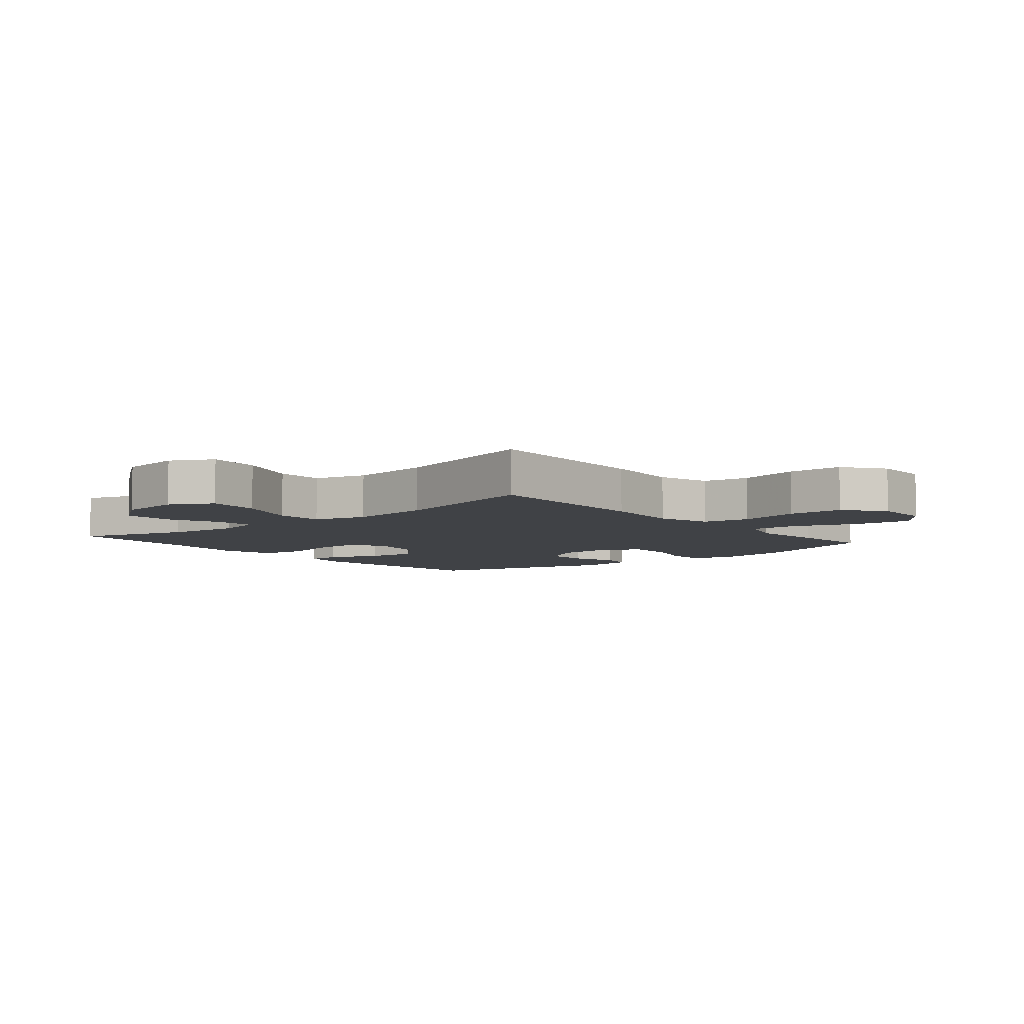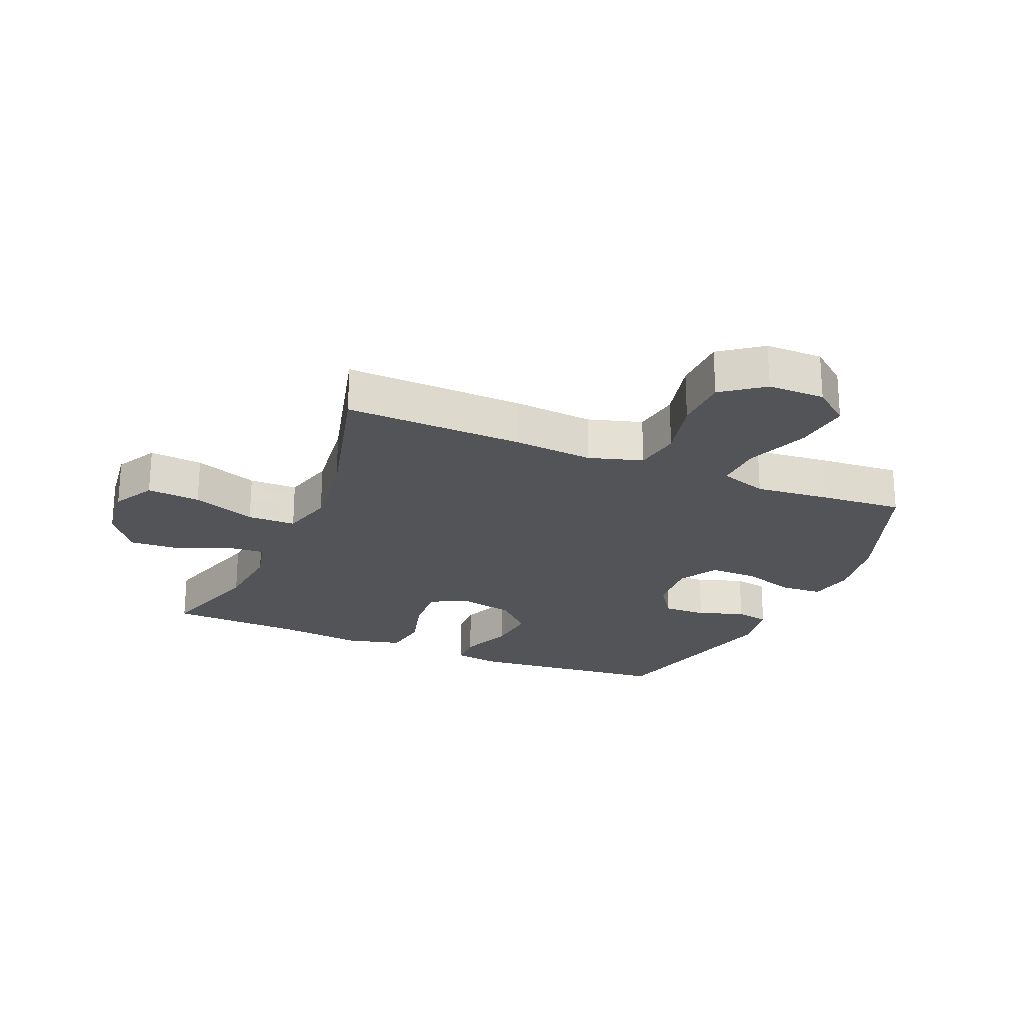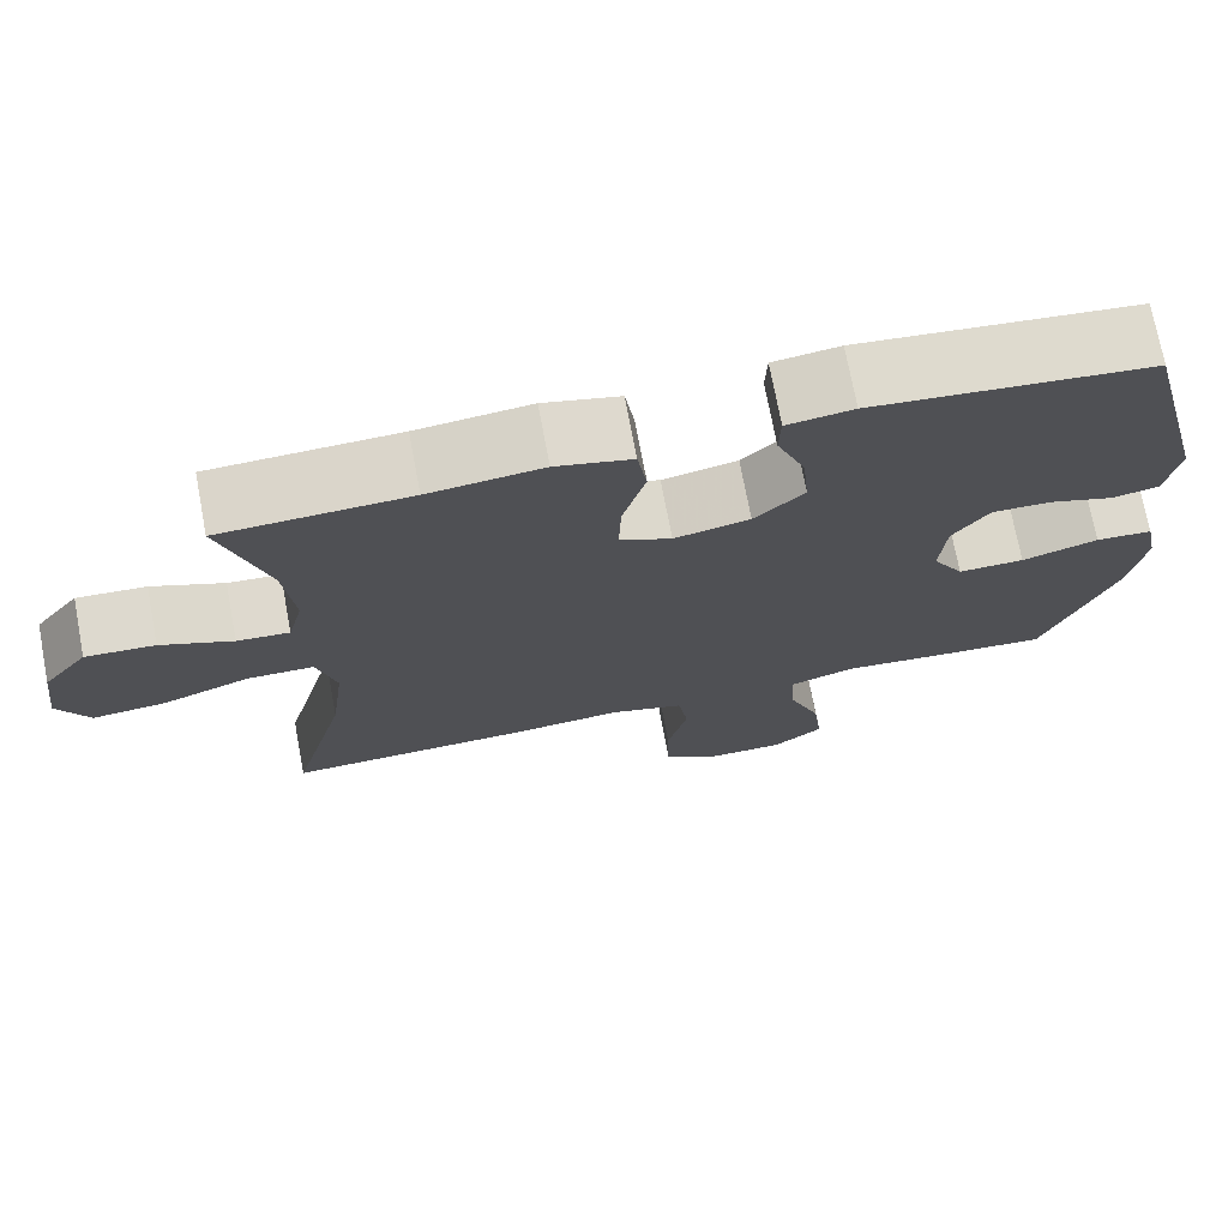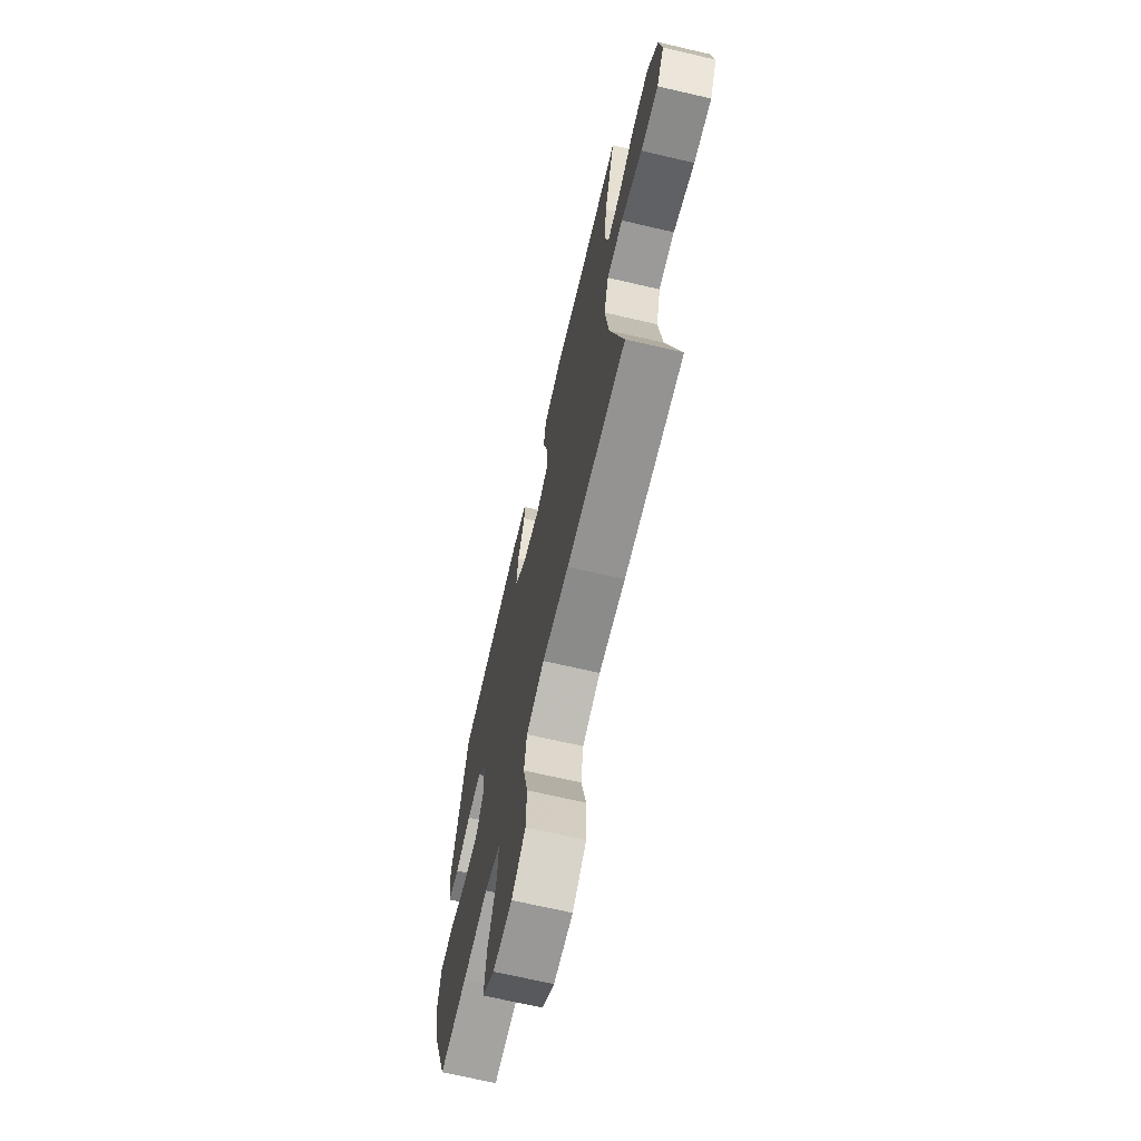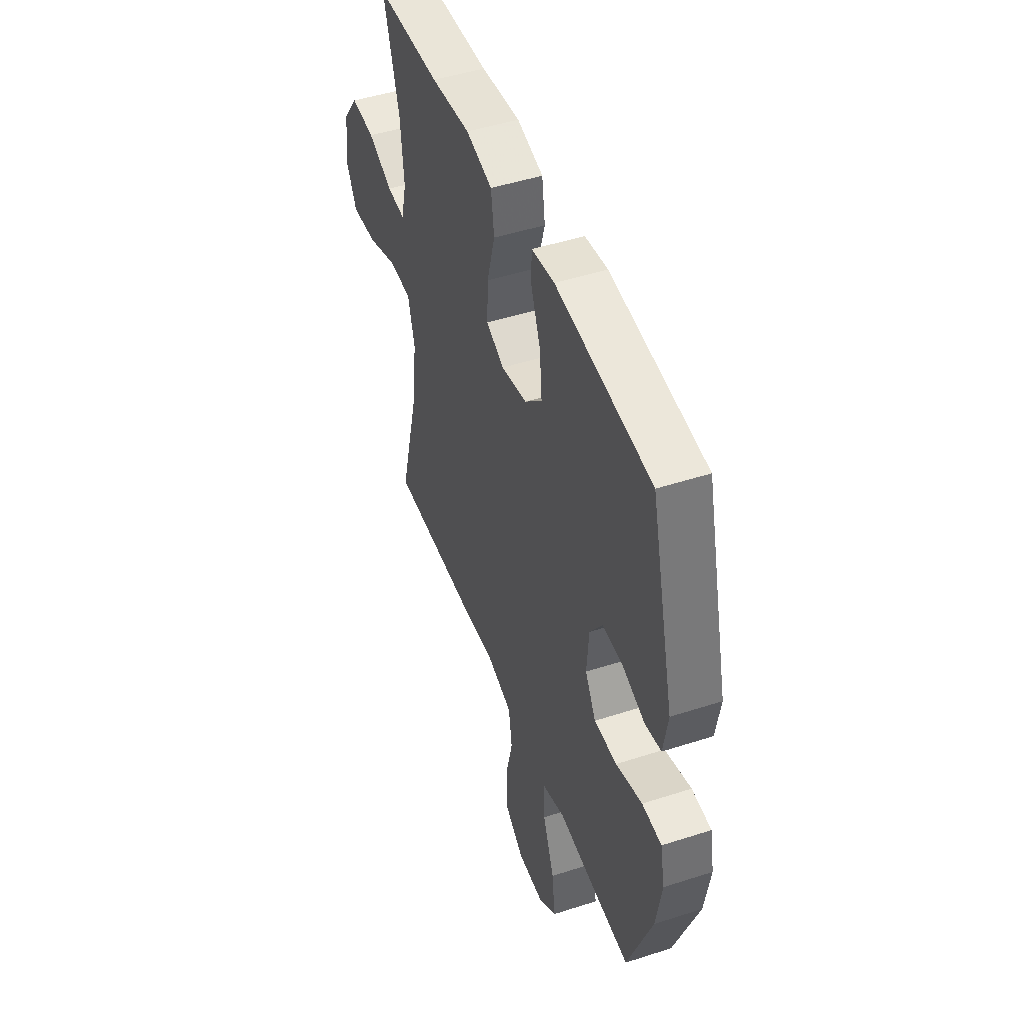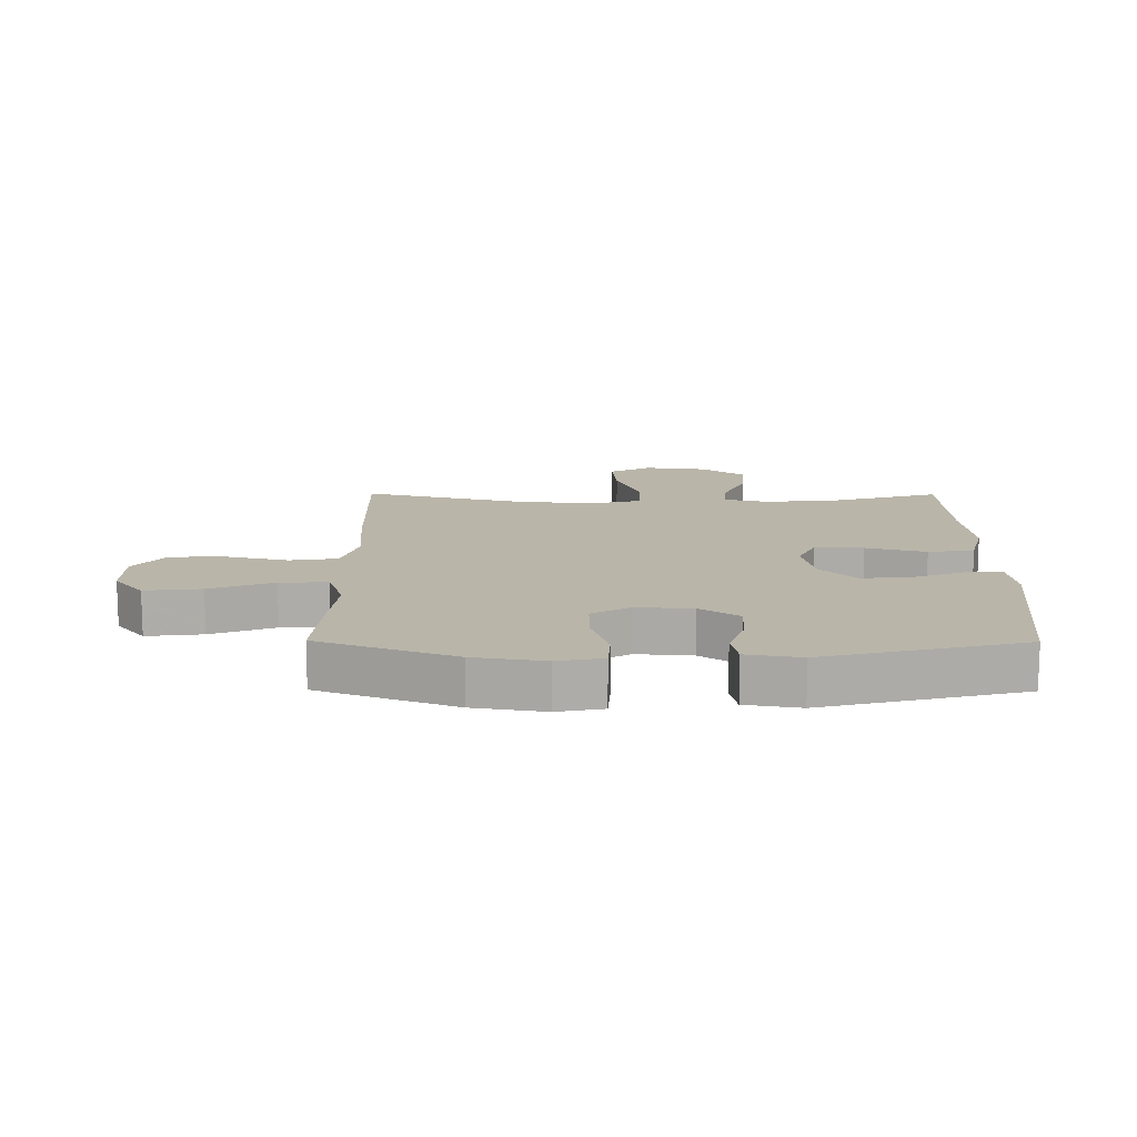
<metadata>
{"format":"obj","ext":"obj","renderer":"f3d","projection":"perspective","resolution":1024,"background":"white","views":[{"elev":-6.3,"azim":129.8,"up":"+Y"},{"elev":-23.0,"azim":157.1,"up":"+Y"},{"elev":73.1,"azim":169.3,"up":"+Z"},{"elev":-68.6,"azim":76.9,"up":"+Z"},{"elev":47.8,"azim":-110.0,"up":"+Z"},{"elev":13.4,"azim":-89.6,"up":"+Y"}]}
</metadata>
<code>
v -0.5 0.07 0.5
v -0.173 0.07 0.534
v -0.095 0.07 0.523
v -0.093 0.07 0.466
v -0.127 0.07 0.38
v -0.135 0.07 0.296
v -0.076 0.07 0.238
v 0.013 0.07 0.219
v 0.074 0.07 0.248
v 0.071 0.07 0.328
v 0.044 0.07 0.426
v 0.055 0.07 0.501
v 0.145 0.07 0.524
v 0.279 0.07 0.509
v 0.5 0.07 0.5
v 0.446 0.07 0.32
v 0.434 0.07 0.201
v 0.452 0.07 0.127
v 0.514 0.07 0.132
v 0.599 0.07 0.169
v 0.681 0.07 0.174
v 0.734 0.07 0.103
v 0.747 0.07 0
v 0.71 0.07 -0.069
v 0.623 0.07 -0.061
v 0.519 0.07 -0.022
v 0.44 0.07 -0.023
v 0.417 0.07 -0.11
v 0.434 0.07 -0.247
v 0.5 0.07 -0.5
v 0.208 0.07 -0.491
v 0.078 0.07 -0.48
v -0.01 0.07 -0.506
v -0.022 0.07 -0.583
v 0.002 0.07 -0.685
v 0 0.07 -0.776
v -0.067 0.07 -0.826
v -0.16 0.07 -0.826
v -0.22 0.07 -0.778
v -0.209 0.07 -0.686
v -0.169 0.07 -0.582
v -0.166 0.07 -0.504
v -0.244 0.07 -0.478
v -0.367 0.07 -0.49
v -0.5 0.07 -0.5
v -0.583 0.07 -0.279
v -0.602 0.07 -0.164
v -0.587 0.07 -0.089
v -0.52 0.07 -0.085
v -0.43 0.07 -0.113
v -0.352 0.07 -0.114
v -0.315 0.07 -0.051
v -0.322 0.07 0.041
v -0.365 0.07 0.104
v -0.436 0.07 0.102
v -0.512 0.07 0.076
v -0.567 0.07 0.087
v -0.582 0.07 0.176
v -0.5 0 0.5
v -0.173 0 0.534
v -0.095 0 0.523
v -0.093 0 0.466
v -0.127 0 0.38
v -0.135 0 0.296
v -0.076 0 0.238
v 0.013 0 0.219
v 0.074 0 0.248
v 0.071 0 0.328
v 0.044 0 0.426
v 0.055 0 0.501
v 0.145 0 0.524
v 0.279 0 0.509
v 0.5 0 0.5
v 0.446 0 0.32
v 0.434 0 0.201
v 0.452 0 0.127
v 0.514 0 0.132
v 0.599 0 0.169
v 0.681 0 0.174
v 0.734 0 0.103
v 0.747 0 0
v 0.71 0 -0.069
v 0.623 0 -0.061
v 0.519 0 -0.022
v 0.44 0 -0.023
v 0.417 0 -0.11
v 0.434 0 -0.247
v 0.5 0 -0.5
v 0.208 0 -0.491
v 0.078 0 -0.48
v -0.01 0 -0.506
v -0.022 0 -0.583
v 0.002 0 -0.685
v 0 0 -0.776
v -0.067 0 -0.826
v -0.16 0 -0.826
v -0.22 0 -0.778
v -0.209 0 -0.686
v -0.169 0 -0.582
v -0.166 0 -0.504
v -0.244 0 -0.478
v -0.367 0 -0.49
v -0.5 0 -0.5
v -0.583 0 -0.279
v -0.602 0 -0.164
v -0.587 0 -0.089
v -0.52 0 -0.085
v -0.43 0 -0.113
v -0.352 0 -0.114
v -0.315 0 -0.051
v -0.322 0 0.041
v -0.365 0 0.104
v -0.436 0 0.102
v -0.512 0 0.076
v -0.567 0 0.087
v -0.582 0 0.176
f 55 56 57 58
f 54 55 58 1
f 53 54 1 2
f 52 53 2 3
f 47 48 49 50
f 47 50 51
f 46 47 51
f 43 44 45 46
f 42 43 46 51
f 38 39 40 41
f 38 41 42
f 37 38 42
f 34 35 36 37
f 33 34 37 42
f 32 33 42 51
f 29 30 31 32
f 28 29 32 51
f 23 24 25 26
f 23 26 27
f 22 23 27
f 19 20 21 22
f 18 19 22 27
f 17 18 27 28
f 14 15 16
f 14 16 17
f 10 11 12 13
f 9 10 13 14
f 52 3 4 5
f 52 5 6
f 17 28 51 52
f 9 14 17
f 8 9 17 52
f 7 8 52
f 6 7 52
f 116 115 114 113
f 59 116 113 112
f 60 59 112 111
f 61 60 111 110
f 108 107 106 105
f 109 108 105
f 109 105 104
f 104 103 102 101
f 109 104 101 100
f 99 98 97 96
f 100 99 96
f 100 96 95
f 95 94 93 92
f 100 95 92 91
f 109 100 91 90
f 90 89 88 87
f 109 90 87 86
f 84 83 82 81
f 85 84 81
f 85 81 80
f 80 79 78 77
f 85 80 77 76
f 86 85 76 75
f 74 73 72
f 75 74 72
f 71 70 69 68
f 72 71 68 67
f 63 62 61 110
f 64 63 110
f 110 109 86 75
f 75 72 67
f 110 75 67 66
f 110 66 65
f 110 65 64
f 1 59 60 2
f 2 60 61 3
f 3 61 62 4
f 4 62 63 5
f 5 63 64 6
f 6 64 65 7
f 7 65 66 8
f 8 66 67 9
f 9 67 68 10
f 10 68 69 11
f 11 69 70 12
f 12 70 71 13
f 13 71 72 14
f 14 72 73 15
f 15 73 74 16
f 16 74 75 17
f 17 75 76 18
f 18 76 77 19
f 19 77 78 20
f 20 78 79 21
f 21 79 80 22
f 22 80 81 23
f 23 81 82 24
f 24 82 83 25
f 25 83 84 26
f 26 84 85 27
f 27 85 86 28
f 28 86 87 29
f 29 87 88 30
f 30 88 89 31
f 31 89 90 32
f 32 90 91 33
f 33 91 92 34
f 34 92 93 35
f 35 93 94 36
f 36 94 95 37
f 37 95 96 38
f 38 96 97 39
f 39 97 98 40
f 40 98 99 41
f 41 99 100 42
f 42 100 101 43
f 43 101 102 44
f 44 102 103 45
f 45 103 104 46
f 46 104 105 47
f 47 105 106 48
f 48 106 107 49
f 49 107 108 50
f 50 108 109 51
f 51 109 110 52
f 52 110 111 53
f 53 111 112 54
f 54 112 113 55
f 55 113 114 56
f 56 114 115 57
f 57 115 116 58
f 58 116 59 1

</code>
